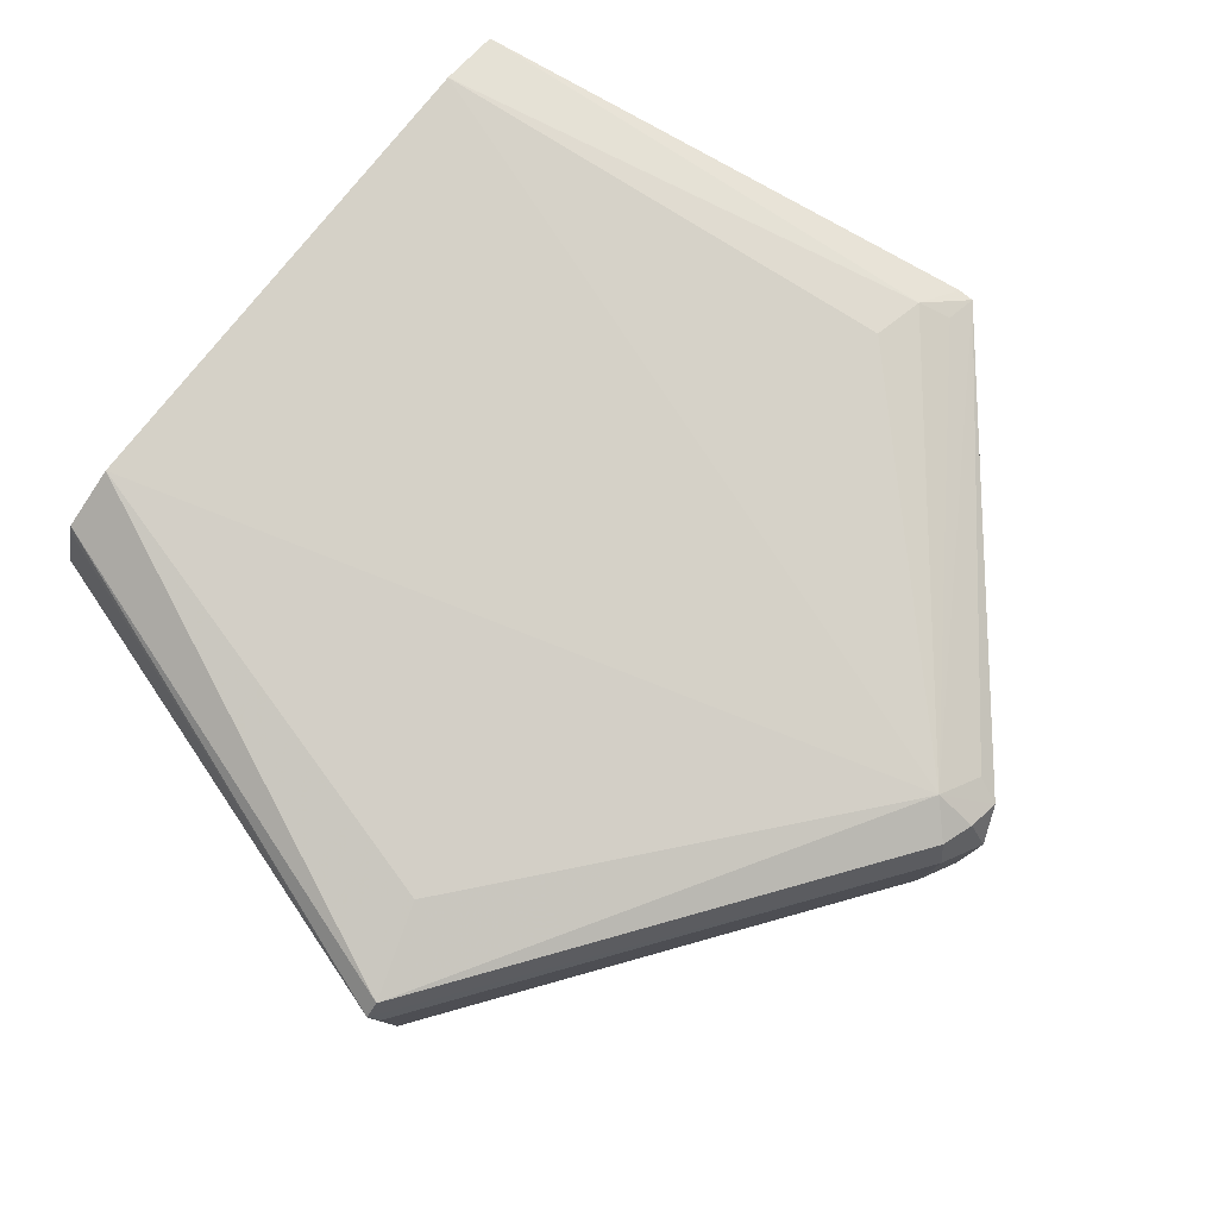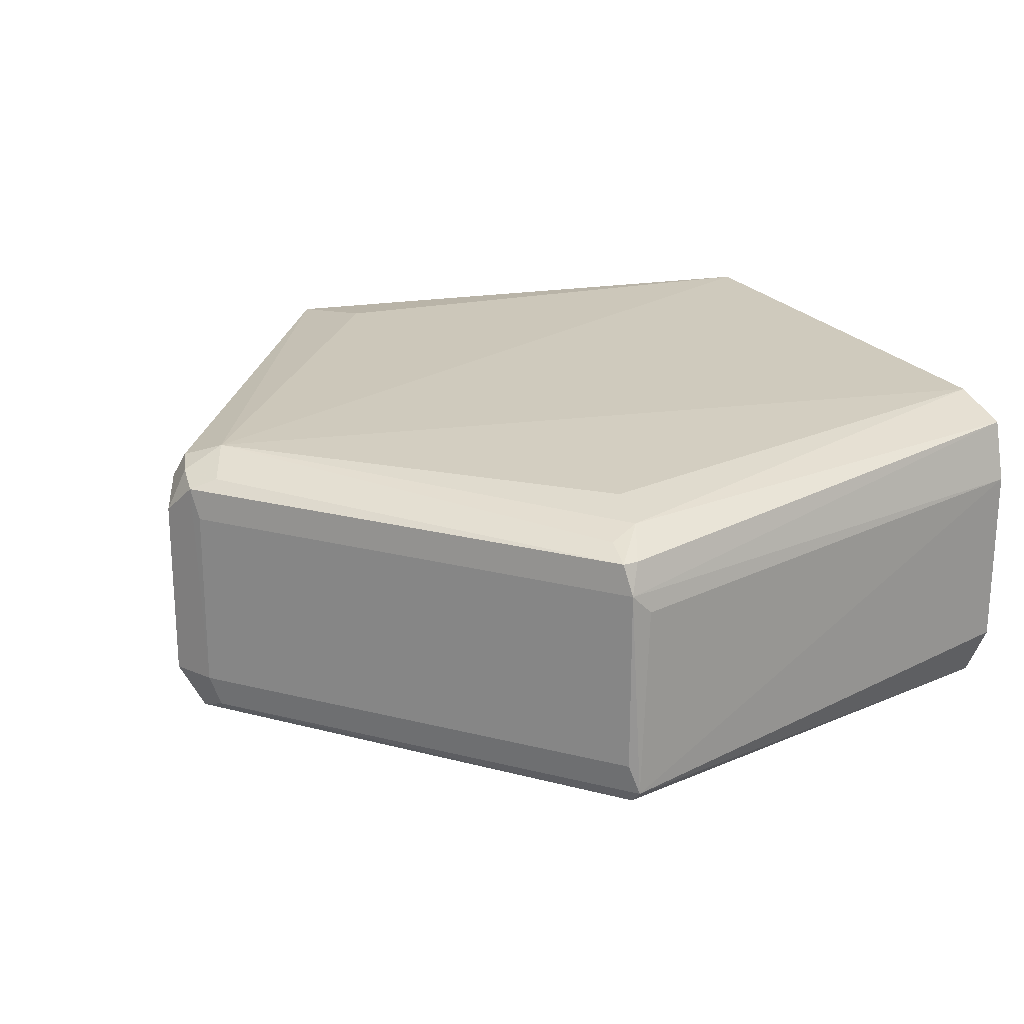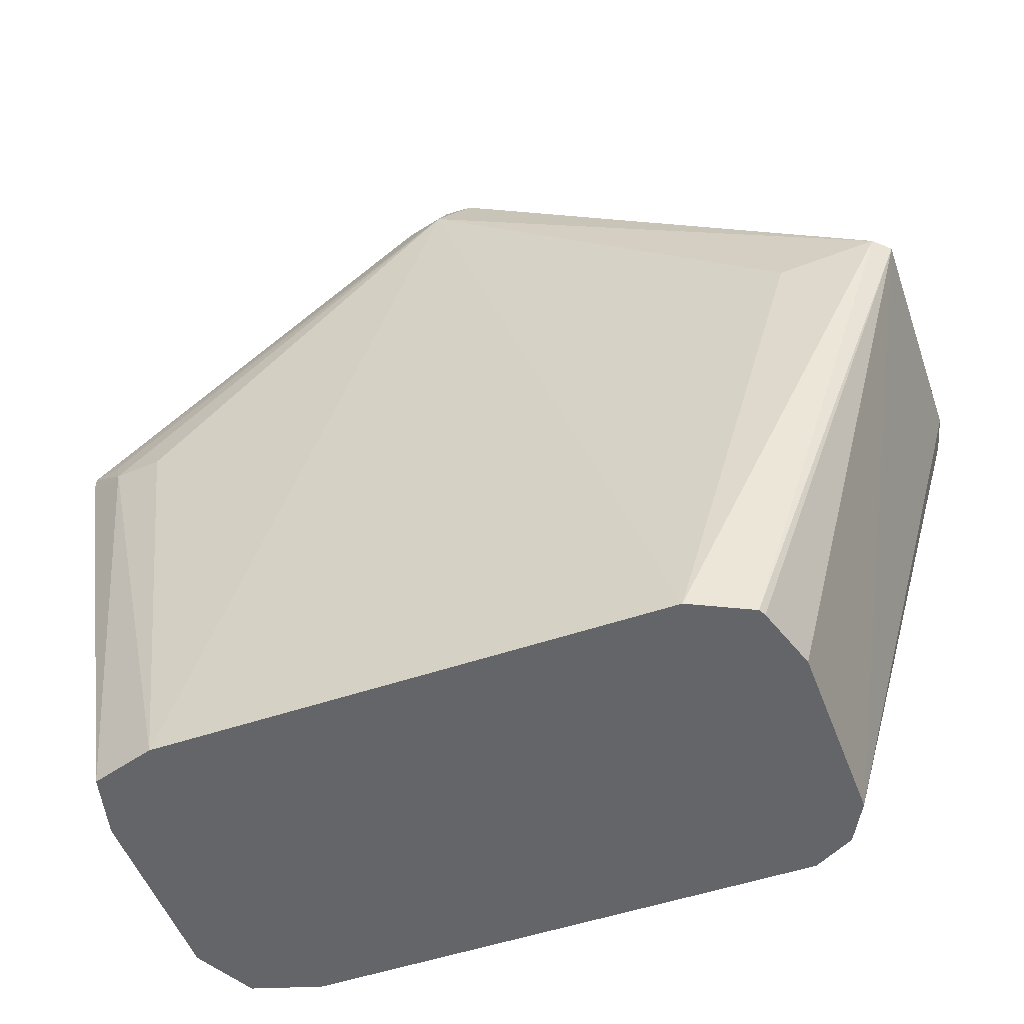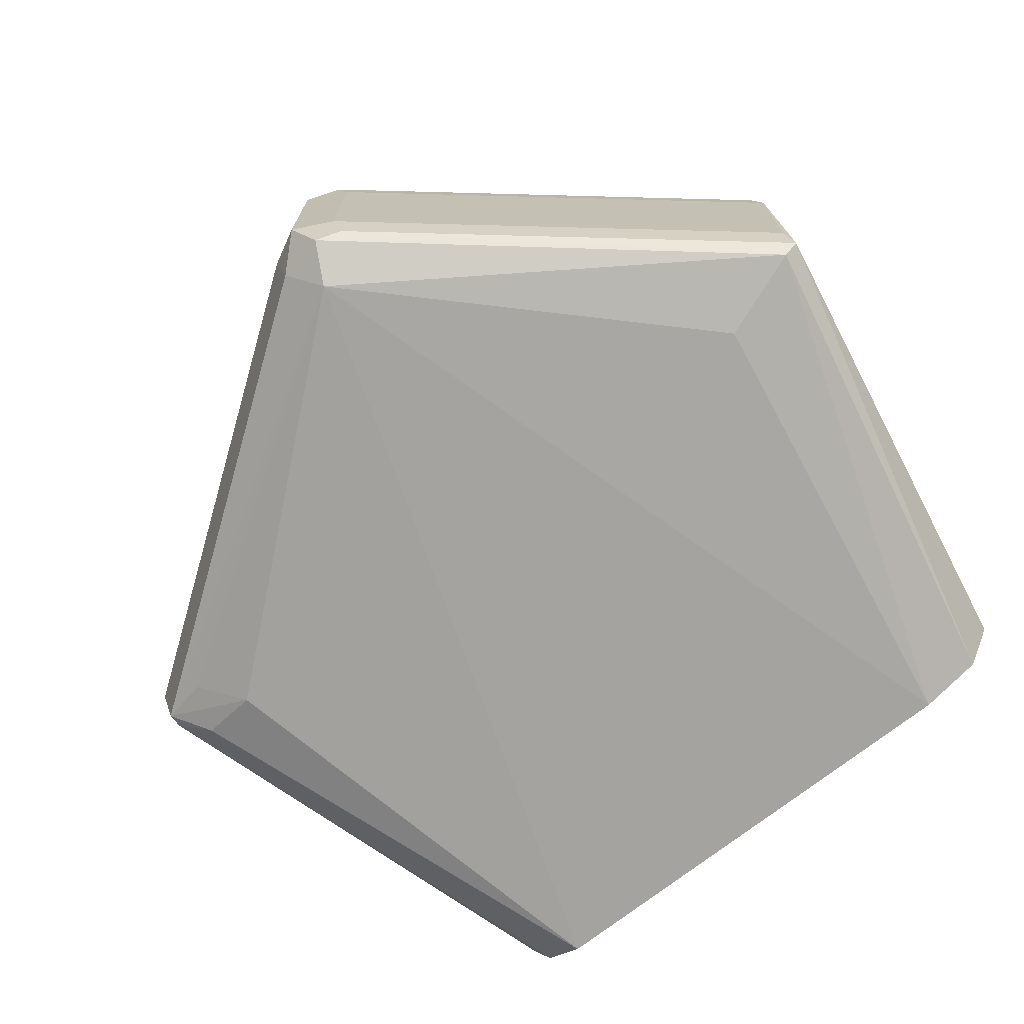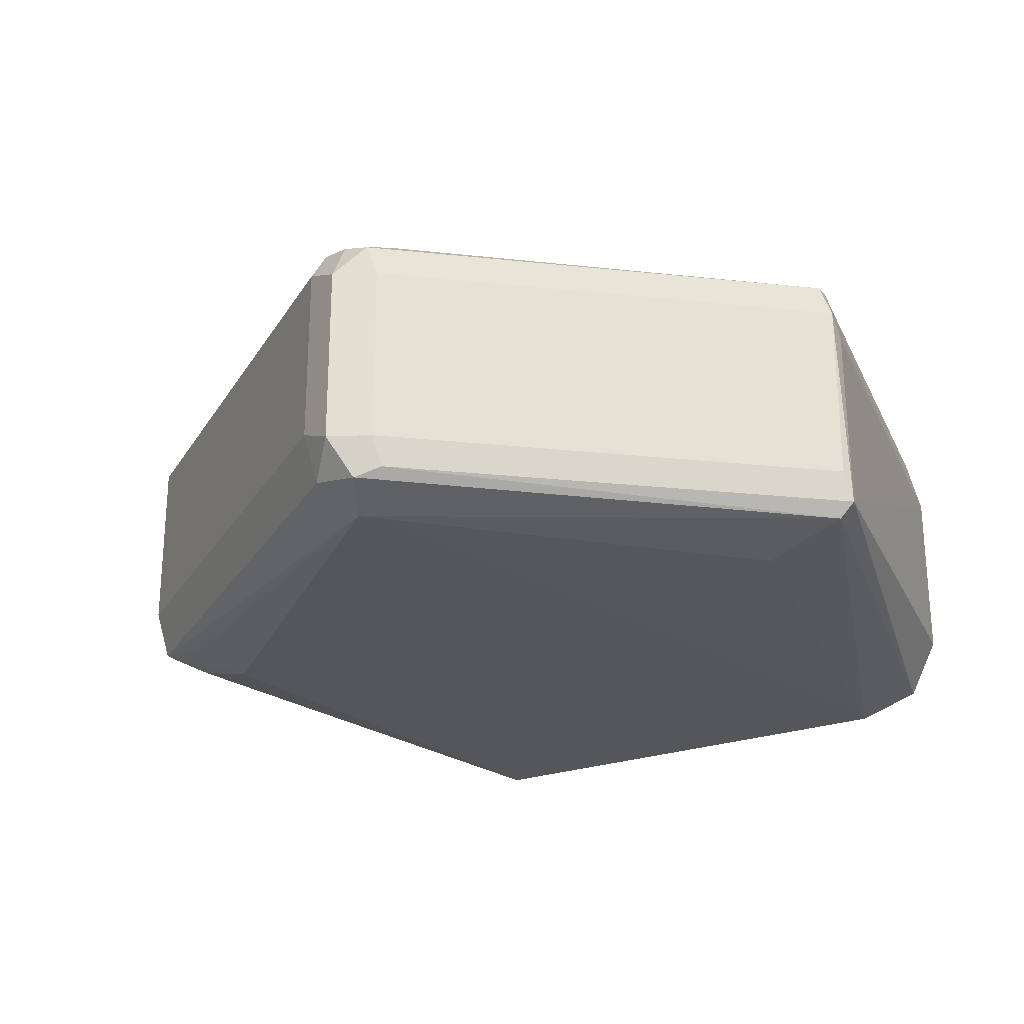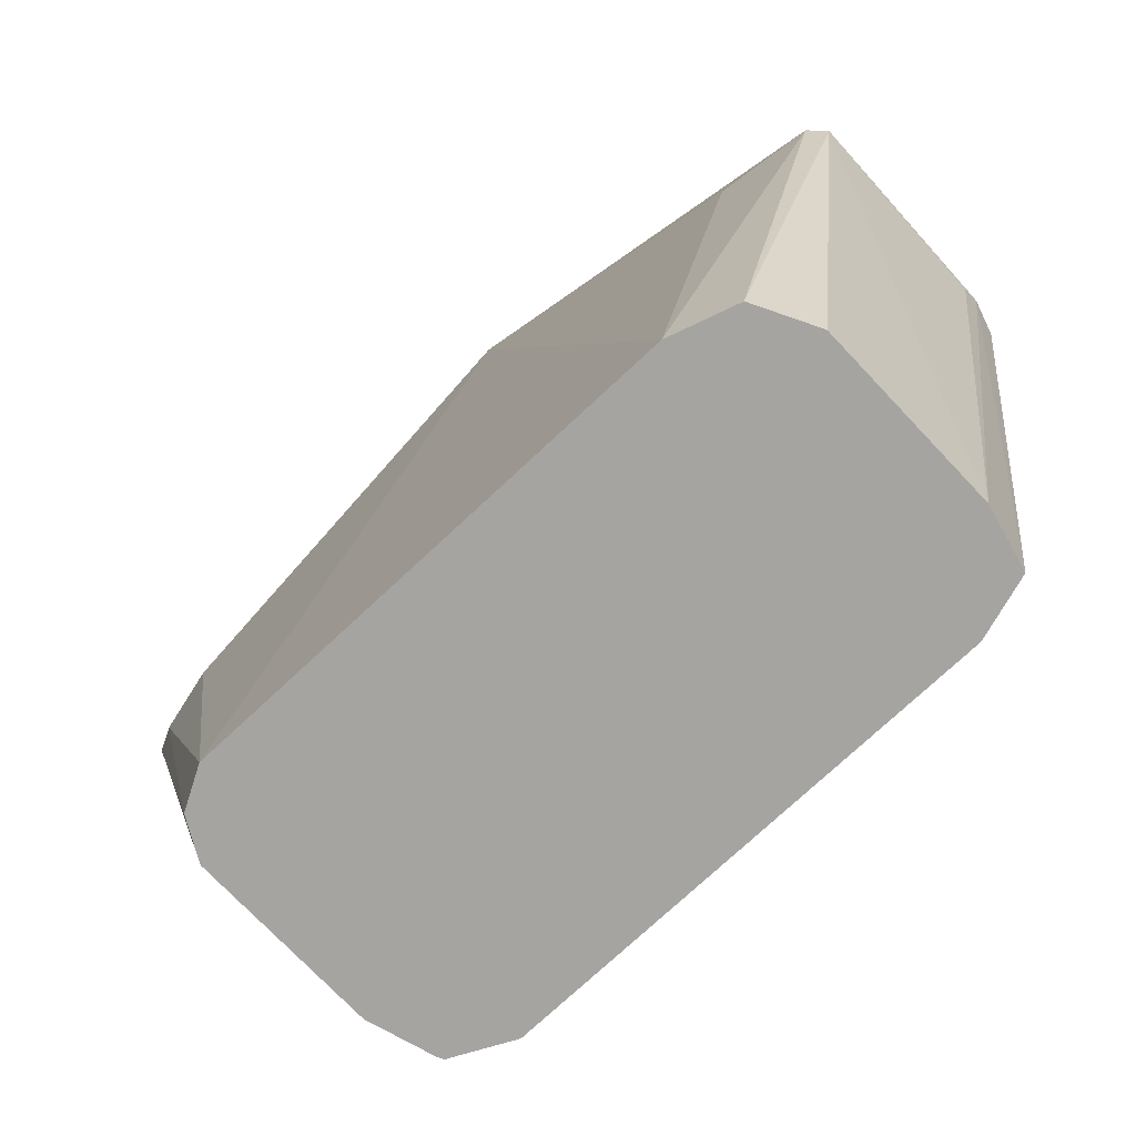
<metadata>
{"format":"obj","ext":"obj","renderer":"f3d","projection":"perspective","resolution":1024,"background":"white","views":[{"elev":79.0,"azim":128.9,"up":"+Z"},{"elev":22.5,"azim":-116.5,"up":"+Z"},{"elev":-51.4,"azim":20.2,"up":"+Y"},{"elev":-71.8,"azim":-141.7,"up":"+Z"},{"elev":-24.7,"azim":-150.0,"up":"+Z"},{"elev":-73.5,"azim":-136.7,"up":"+Y"}]}
</metadata>
<code>
v -0.4247 0.5672 0.08759
v -0.4247 0.5672 0.03504
v -0.4203 0.5672 0.105
v -0.4496 0.7124 0.08759
v -0.4496 0.7065 0.08174
v -0.4511 0.7094 0.02628
v -0.4234 0.5672 0.03263
v -0.435 0.7036 0.1022
v -0.4467 0.7094 0.09635
v -0.4029 0.5672 0.1104
v -0.4467 0.7138 0.09635
v -0.3416 0.8014 0.09635
v -0.3445 0.8 0.08759
v -0.4496 0.7124 0.03504
v -0.4467 0.7094 0.0219
v -0.4159 0.5672 0.01828
v -0.346 0.797 0.02628
v -0.4379 0.7124 0.09926
v -0.4204 0.7007 0.1051
v -0.3328 0.7883 0.1051
v -0.2628 0.5672 0.1105
v -0.3445 0.7941 0.09926
v -0.3445 0.8 0.03504
v -0.3328 0.8 0.09926
v -0.3328 0.8058 0.08759
v -0.3328 0.8058 0.03504
v -0.4204 0.7007 0.01753
v -0.3976 0.5672 0.01239
v -0.3387 0.8 0.02337
v -0.3328 0.7883 0.01753
v -0.2277 0.7007 0.1051
v -0.2015 0.7094 0.1007
v -0.3241 0.797 0.1007
v -0.262 0.5672 0.1101
v -0.3212 0.8 0.09343
v -0.3212 0.8 0.04088
v -0.3241 0.797 0.02628
v -0.2573 0.5672 0.01209
v -0.2015 0.7094 0.02628
v -0.2161 0.7124 0.02337
v -0.2277 0.7007 0.01753
v -0.2463 0.5672 0.1023
v -0.1971 0.7094 0.09635
v -0.1985 0.7124 0.09343
v -0.1985 0.7124 0.04088
v -0.2102 0.6985 0.0219
v -0.2461 0.5672 0.01833
v -0.1985 0.7065 0.03504
v -0.2015 0.7051 0.02628
v -0.2453 0.5672 0.1003
v -0.2398 0.5672 0.08215
v -0.2398 0.5672 0.0296
f 25 33 35
f 25 35 36
f 25 36 26
f 30 37 39
f 26 37 29
f 28 30 38
f 24 33 25
f 29 37 30
f 26 36 37
f 27 30 28
f 20 31 32
f 21 34 32
f 20 33 24
f 20 32 33
f 20 21 31
f 17 26 29
f 17 23 26
f 15 30 27
f 15 29 30
f 30 39 40
f 15 17 29
f 21 32 31
f 30 40 41
f 39 48 49
f 32 34 42
f 15 28 16
f 46 49 47
f 43 52 48
f 43 51 52
f 43 50 51
f 43 45 44
f 43 48 45
f 42 50 43
f 39 41 40
f 39 46 41
f 30 41 38
f 39 49 46
f 38 46 47
f 38 41 46
f 37 45 39
f 36 45 37
f 35 45 36
f 35 44 45
f 35 43 44
f 33 43 35
f 32 43 33
f 32 42 43
f 39 45 48
f 15 27 28
f 3 8 9
f 12 26 23
f 3 10 8
f 3 9 4
f 2 6 7
f 1 6 2
f 1 5 6
f 1 4 5
f 1 3 4
f 1 10 3
f 1 21 10
f 1 34 21
f 1 42 34
f 1 50 42
f 1 51 50
f 1 52 51
f 1 47 52
f 1 38 47
f 1 28 38
f 1 16 28
f 1 7 16
f 1 2 7
f 47 49 52
f 4 9 11
f 4 11 12
f 4 12 13
f 4 13 23
f 12 25 26
f 12 24 25
f 12 20 24
f 12 22 20
f 12 23 13
f 11 22 12
f 11 20 22
f 11 18 20
f 10 20 19
f 10 21 20
f 14 23 17
f 8 20 18
f 8 10 19
f 8 11 9
f 8 18 11
f 6 17 15
f 6 14 17
f 6 16 7
f 6 15 16
f 4 6 5
f 4 14 6
f 4 23 14
f 8 19 20
f 48 52 49

</code>
